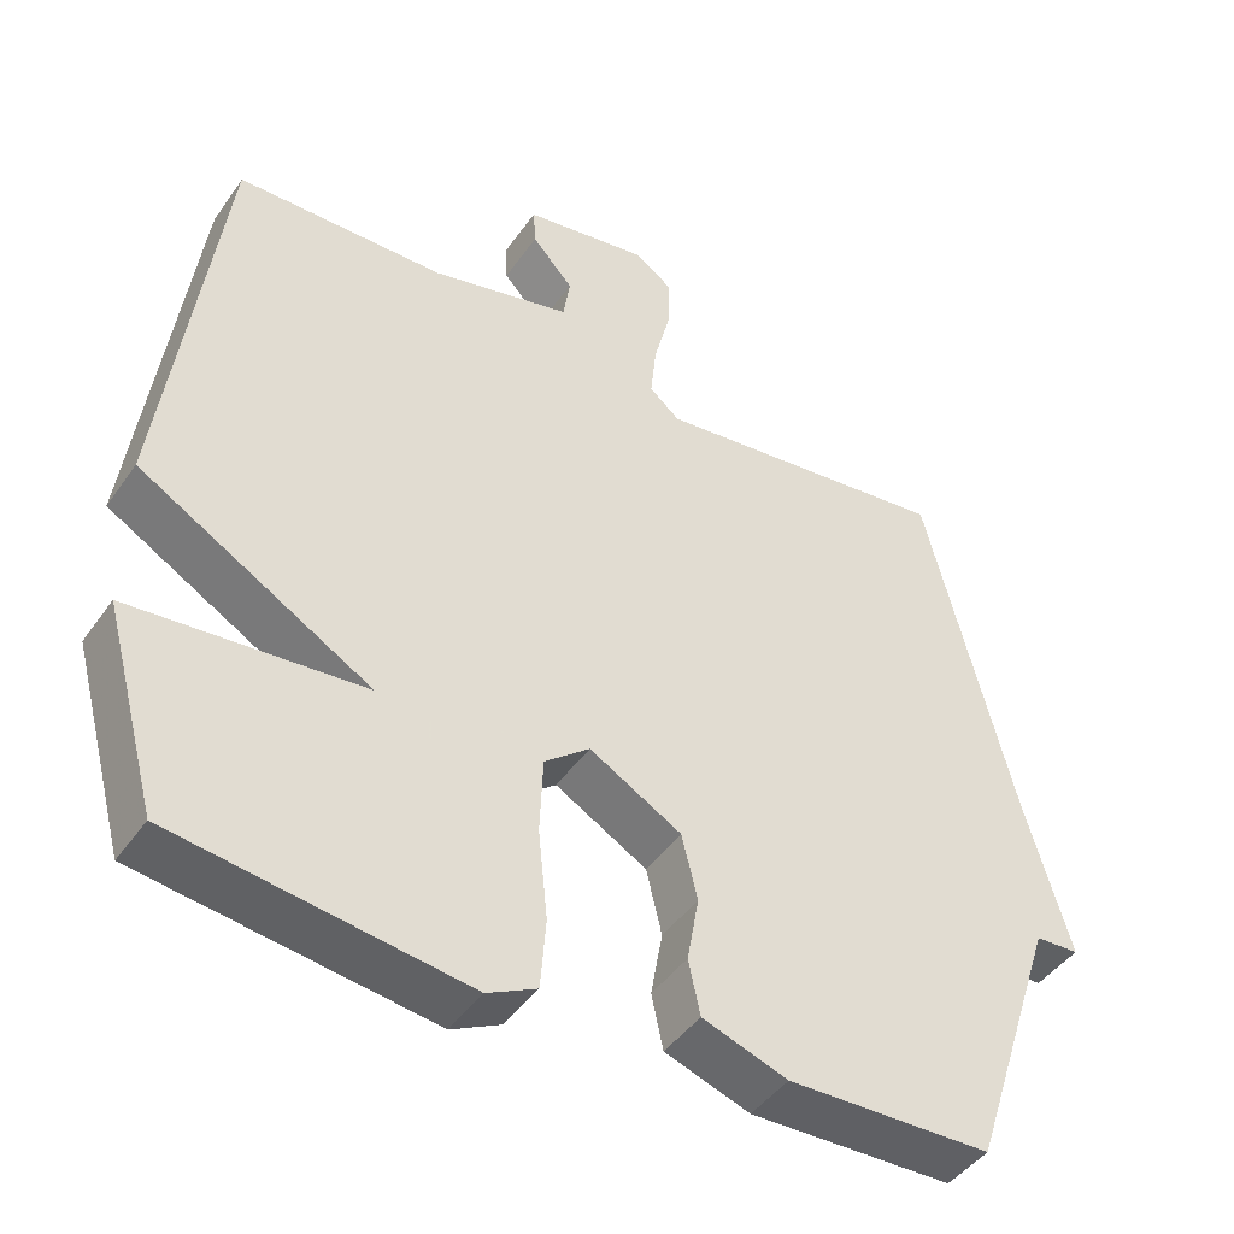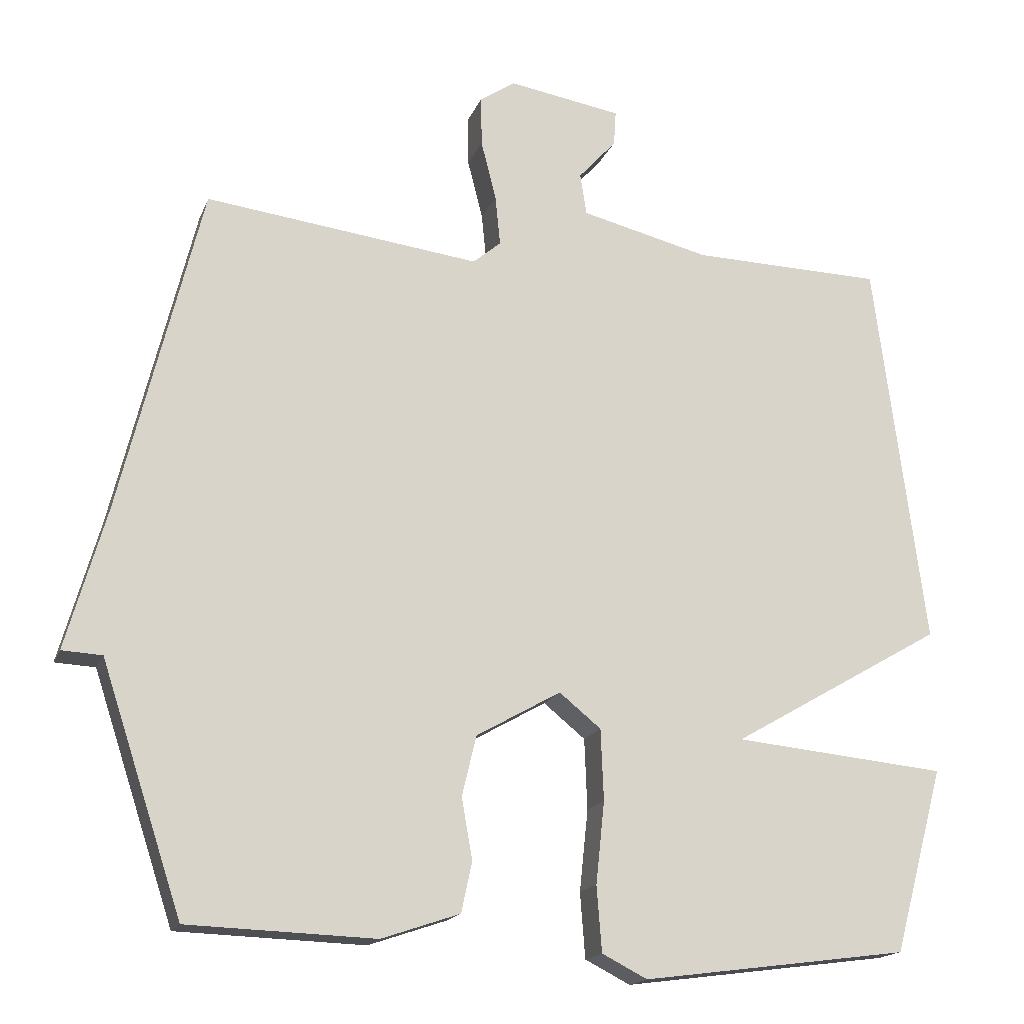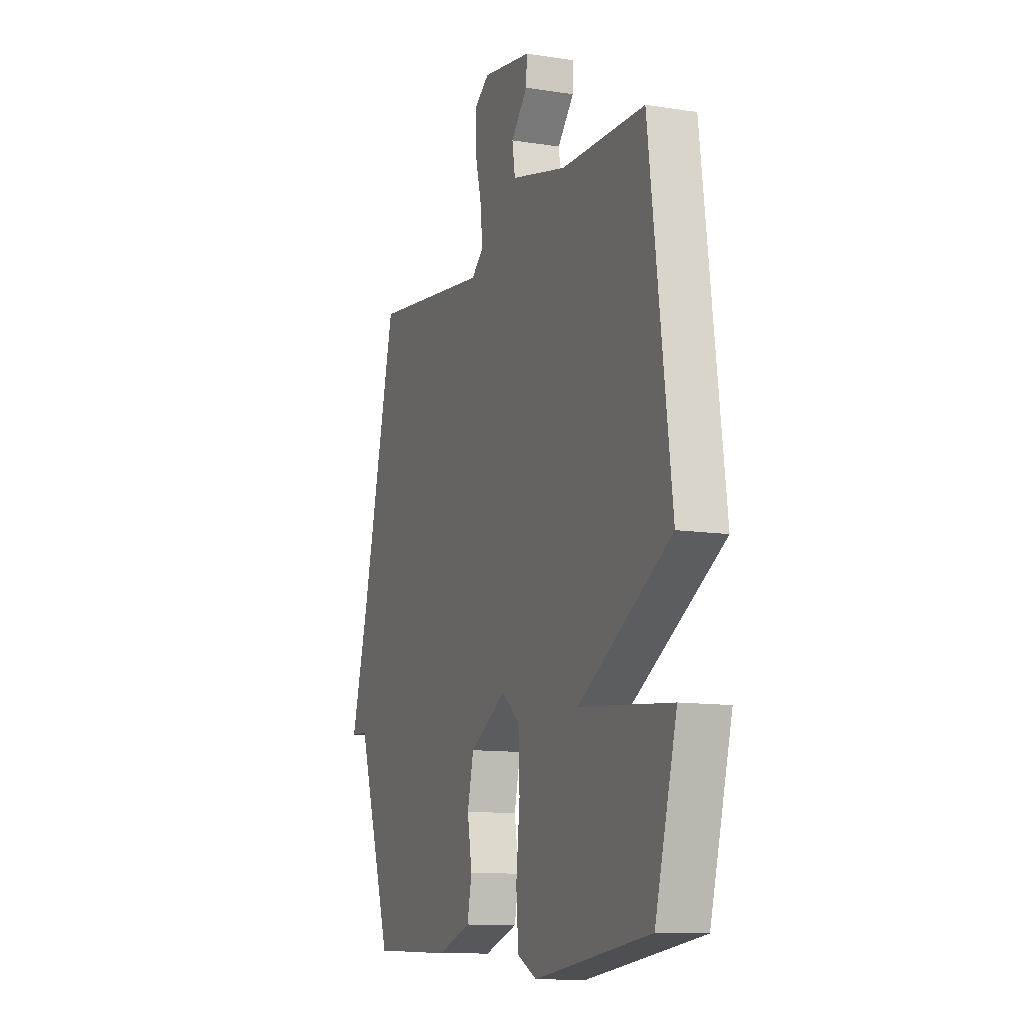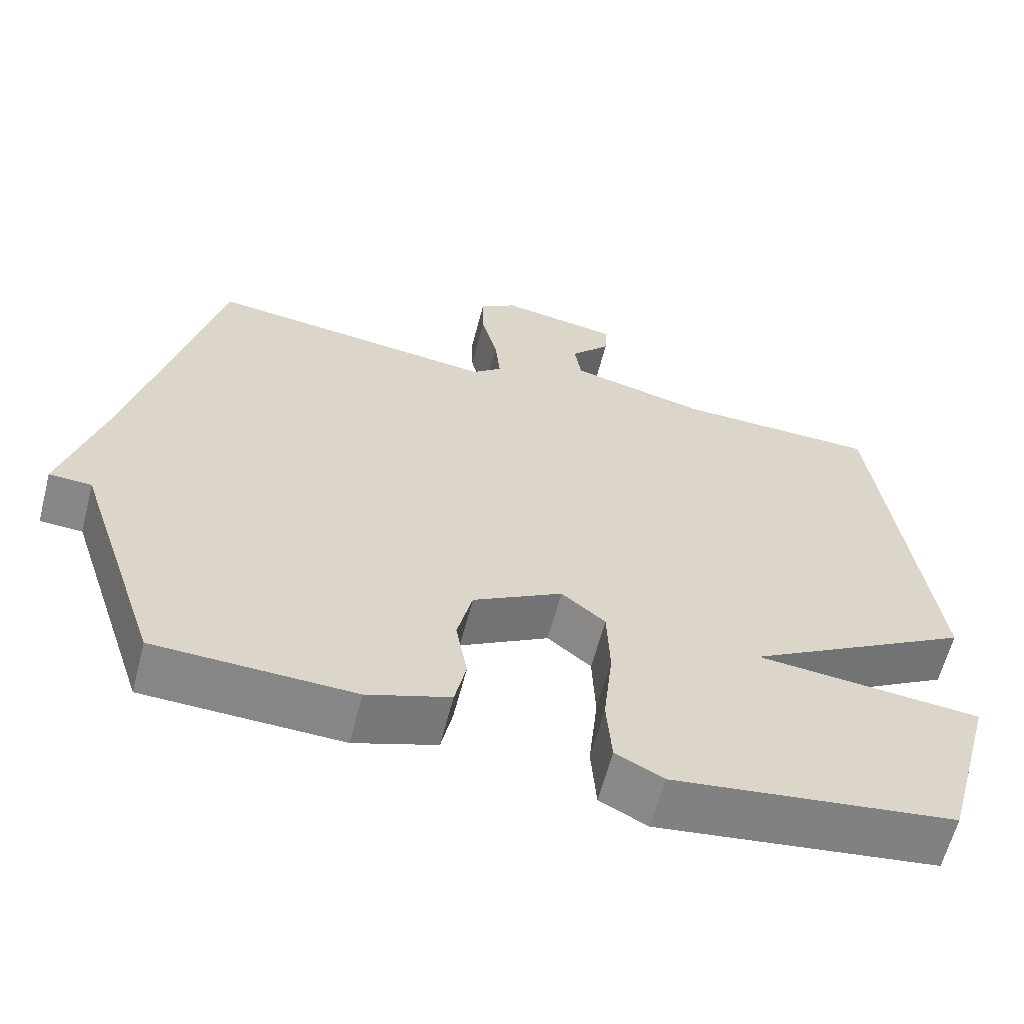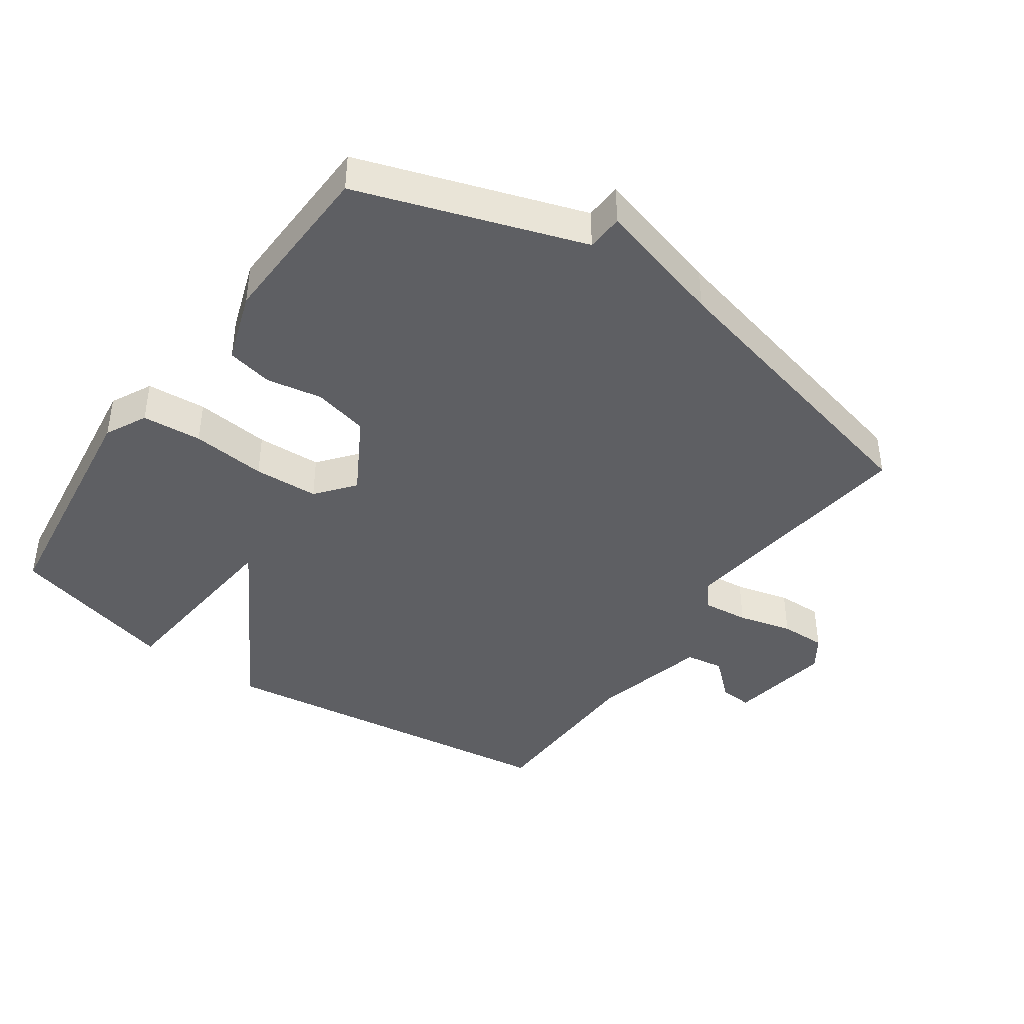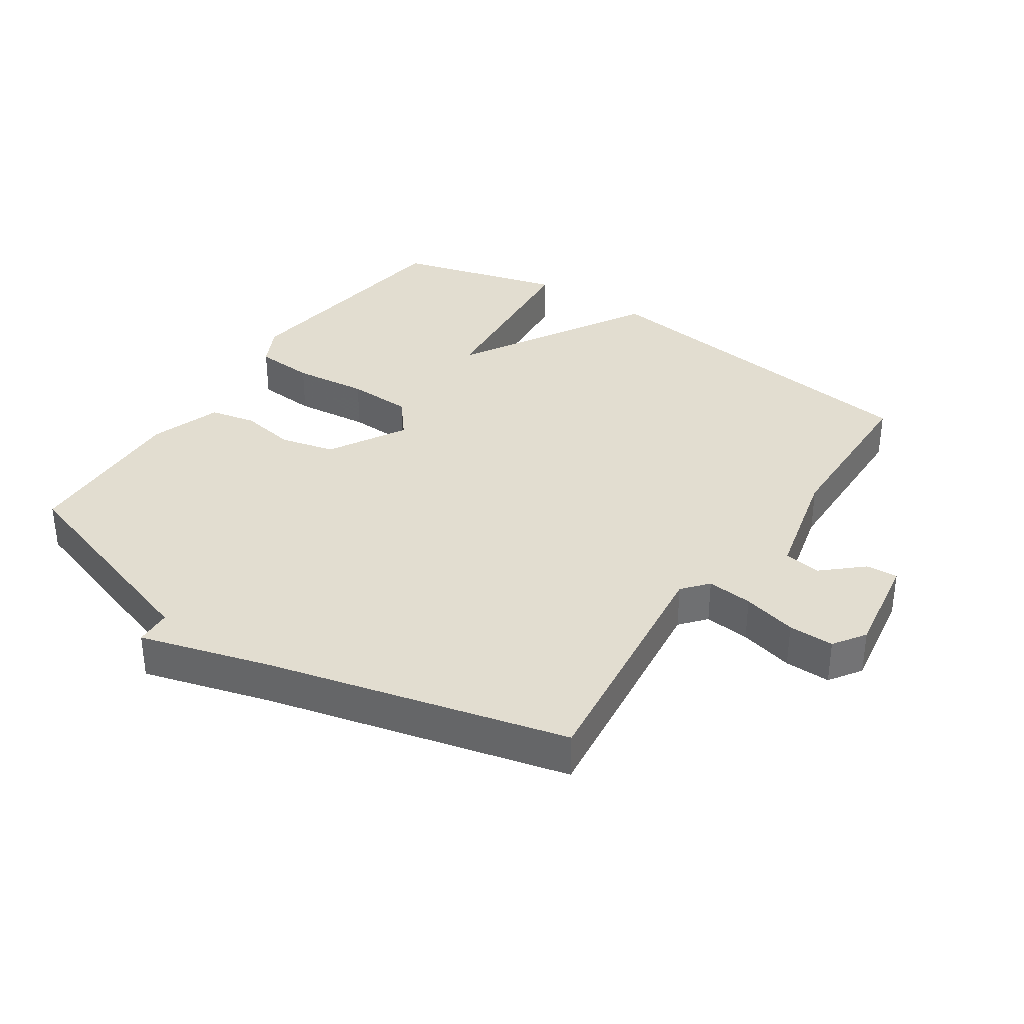
<metadata>
{"format":"obj","ext":"obj","renderer":"f3d","projection":"perspective","resolution":1024,"background":"white","views":[{"elev":-44.9,"azim":147.2,"up":"+Z"},{"elev":-17.0,"azim":-16.9,"up":"+Z"},{"elev":-11.3,"azim":69.1,"up":"+Z"},{"elev":-61.9,"azim":-14.5,"up":"+Z"},{"elev":-41.9,"azim":-124.9,"up":"+Y"},{"elev":35.3,"azim":-56.1,"up":"+Y"}]}
</metadata>
<code>
v 0.5 0.07 -0.5
v 0.128 0.07 -0.549
v 0.065 0.07 -0.517
v 0.058 0.07 -0.426
v 0.07 0.07 -0.312
v 0.066 0.07 -0.213
v 0.008 0.07 -0.166
v -0.11 0.07 -0.233
v -0.13 0.07 -0.317
v -0.115 0.07 -0.402
v -0.13 0.07 -0.472
v -0.239 0.07 -0.509
v -0.5 0.07 -0.5
v -0.613 0.07 -0.158
v -0.669 0.07 -0.155
v -0.613 0.07 0.042
v -0.5 0.07 0.5
v -0.117 0.07 0.453
v -0.078 0.07 0.486
v -0.085 0.07 0.556
v -0.106 0.07 0.639
v -0.107 0.07 0.709
v -0.058 0.07 0.742
v 0.1 0.07 0.716
v 0.097 0.07 0.667
v 0.044 0.07 0.608
v 0.053 0.07 0.55
v 0.233 0.07 0.506
v 0.5 0.07 0.5
v 0.57 0.07 -0.043
v 0.273 0.07 -0.215
v 0.57 0.07 -0.243
v 0.5 0 -0.5
v 0.128 0 -0.549
v 0.065 0 -0.517
v 0.058 0 -0.426
v 0.07 0 -0.312
v 0.066 0 -0.213
v 0.008 0 -0.166
v -0.11 0 -0.233
v -0.13 0 -0.317
v -0.115 0 -0.402
v -0.13 0 -0.472
v -0.239 0 -0.509
v -0.5 0 -0.5
v -0.613 0 -0.158
v -0.669 0 -0.155
v -0.613 0 0.042
v -0.5 0 0.5
v -0.117 0 0.453
v -0.078 0 0.486
v -0.085 0 0.556
v -0.106 0 0.639
v -0.107 0 0.709
v -0.058 0 0.742
v 0.1 0 0.716
v 0.097 0 0.667
v 0.044 0 0.608
v 0.053 0 0.55
v 0.233 0 0.506
v 0.5 0 0.5
v 0.57 0 -0.043
v 0.273 0 -0.215
v 0.57 0 -0.243
f 3 4 5
f 2 3 5
f 1 2 5
f 32 1 5
f 31 32 5
f 31 5 6
f 30 31 6
f 29 30 6
f 28 29 6
f 27 28 6 7
f 26 27 7 8
f 24 25 26
f 23 24 26
f 22 23 26
f 21 22 26
f 20 21 26
f 19 20 26
f 19 26 8 9
f 18 19 9
f 16 17 18 9
f 14 15 16
f 13 14 16
f 12 13 16
f 11 12 16
f 10 11 16
f 9 10 16
f 37 36 35
f 37 35 34
f 37 34 33
f 37 33 64
f 37 64 63
f 38 37 63
f 38 63 62
f 38 62 61
f 38 61 60
f 39 38 60 59
f 40 39 59 58
f 58 57 56
f 58 56 55
f 58 55 54
f 58 54 53
f 58 53 52
f 58 52 51
f 41 40 58 51
f 41 51 50
f 41 50 49 48
f 48 47 46
f 48 46 45
f 48 45 44
f 48 44 43
f 48 43 42
f 48 42 41
f 1 33 34 2
f 2 34 35 3
f 3 35 36 4
f 4 36 37 5
f 5 37 38 6
f 6 38 39 7
f 7 39 40 8
f 8 40 41 9
f 9 41 42 10
f 10 42 43 11
f 11 43 44 12
f 12 44 45 13
f 13 45 46 14
f 14 46 47 15
f 15 47 48 16
f 16 48 49 17
f 17 49 50 18
f 18 50 51 19
f 19 51 52 20
f 20 52 53 21
f 21 53 54 22
f 22 54 55 23
f 23 55 56 24
f 24 56 57 25
f 25 57 58 26
f 26 58 59 27
f 27 59 60 28
f 28 60 61 29
f 29 61 62 30
f 30 62 63 31
f 31 63 64 32
f 32 64 33 1

</code>
